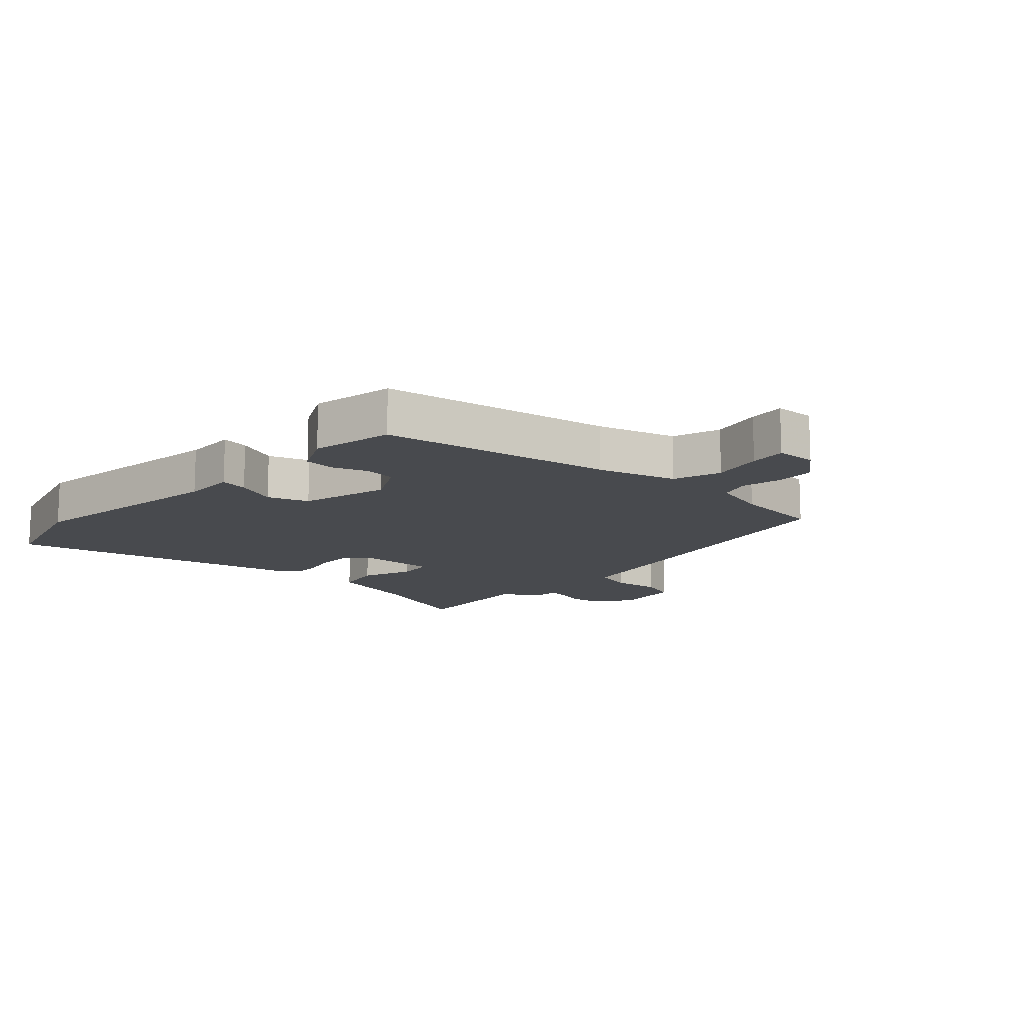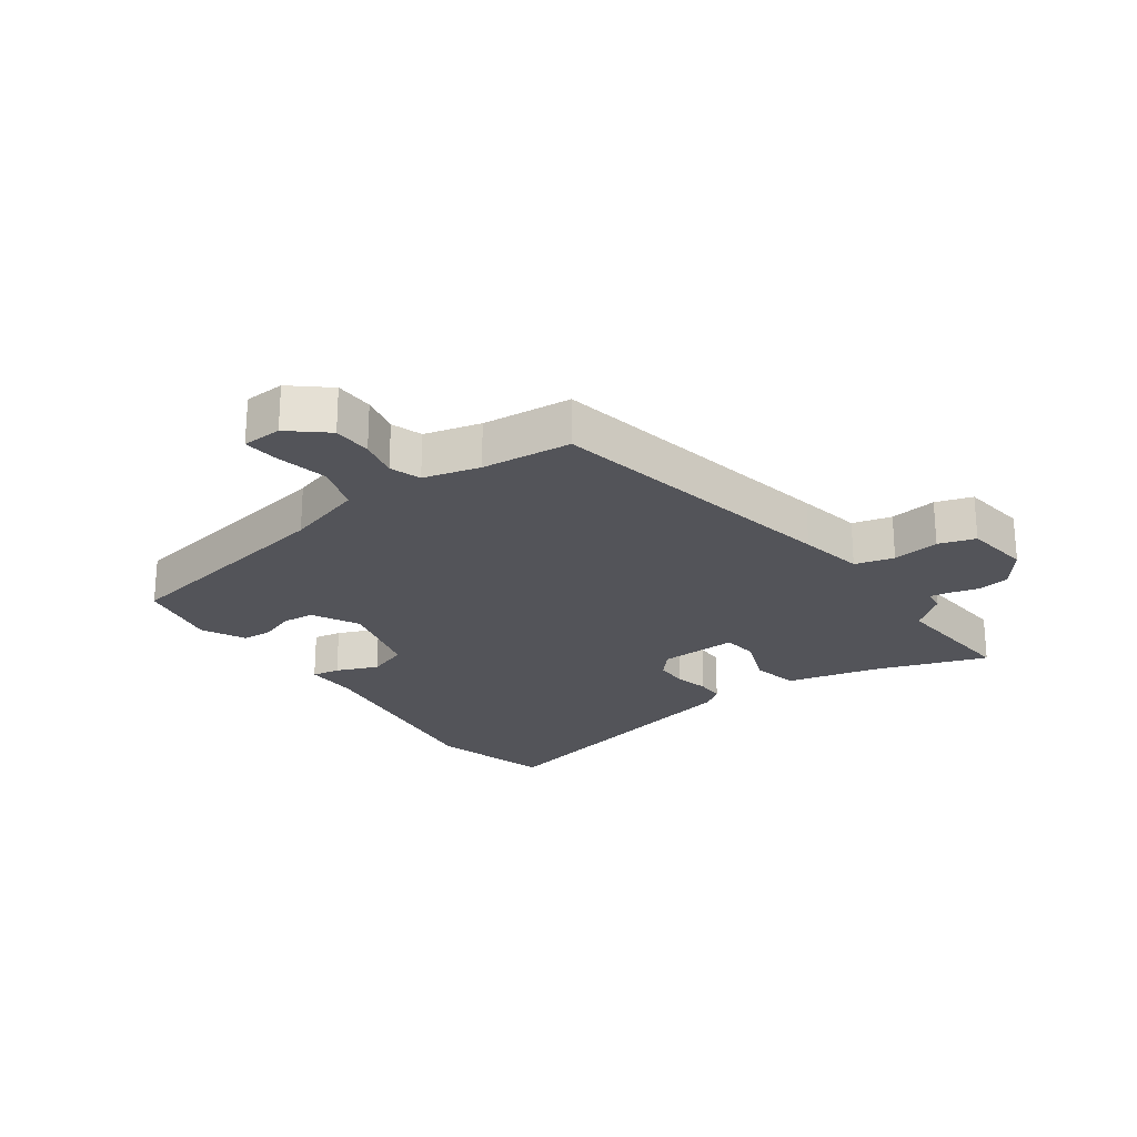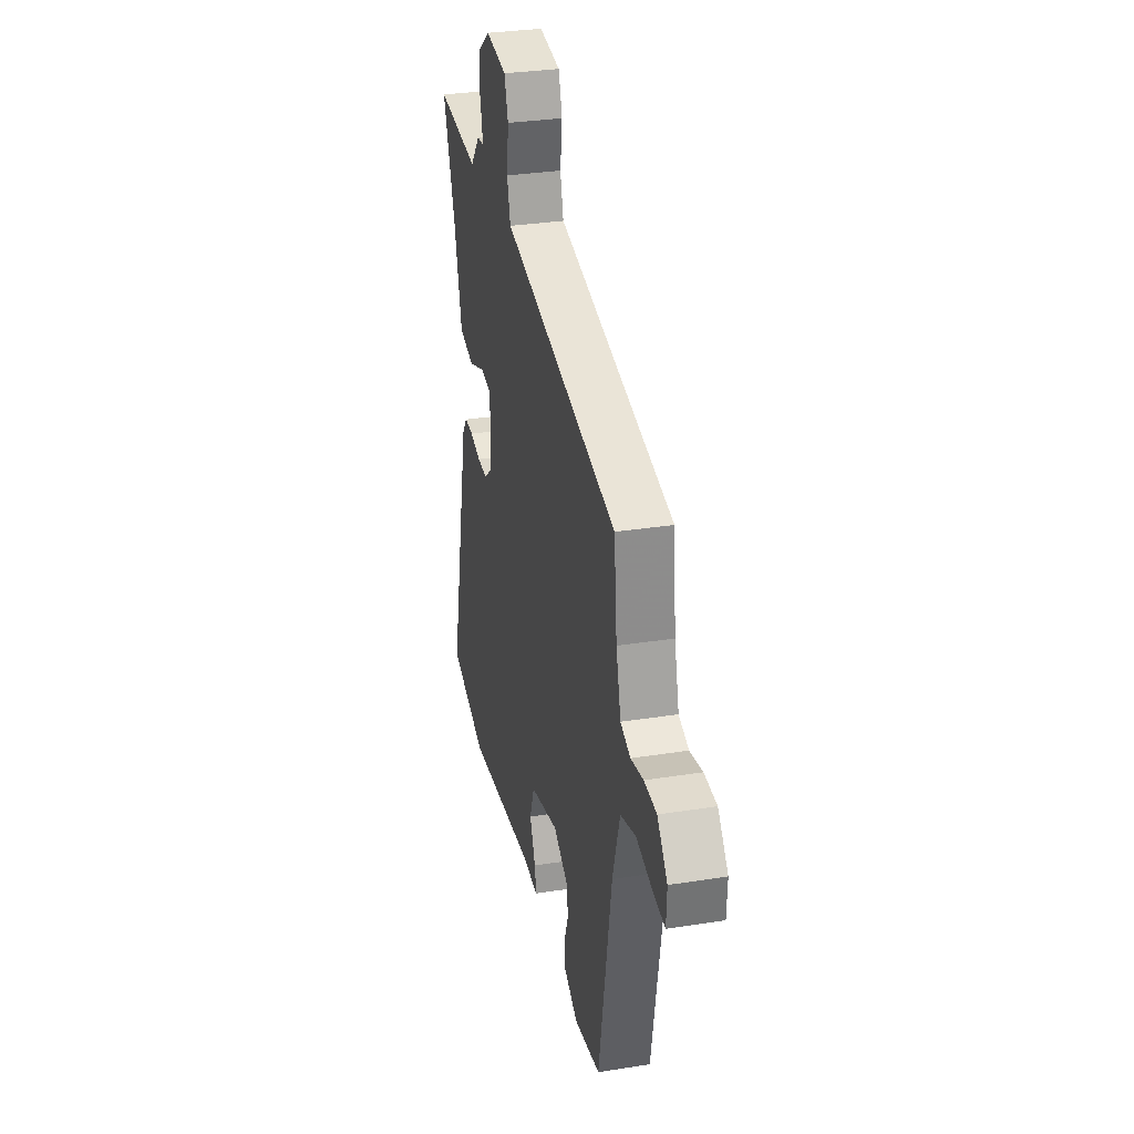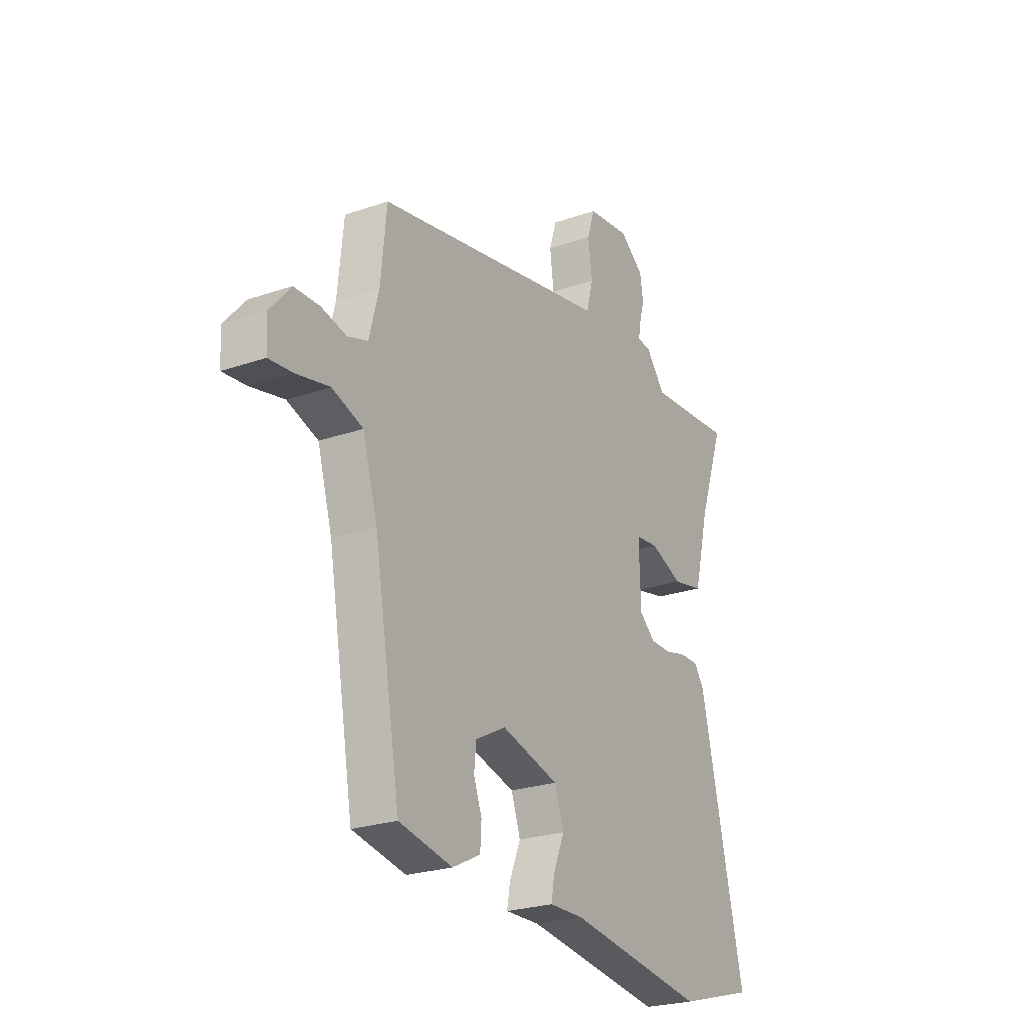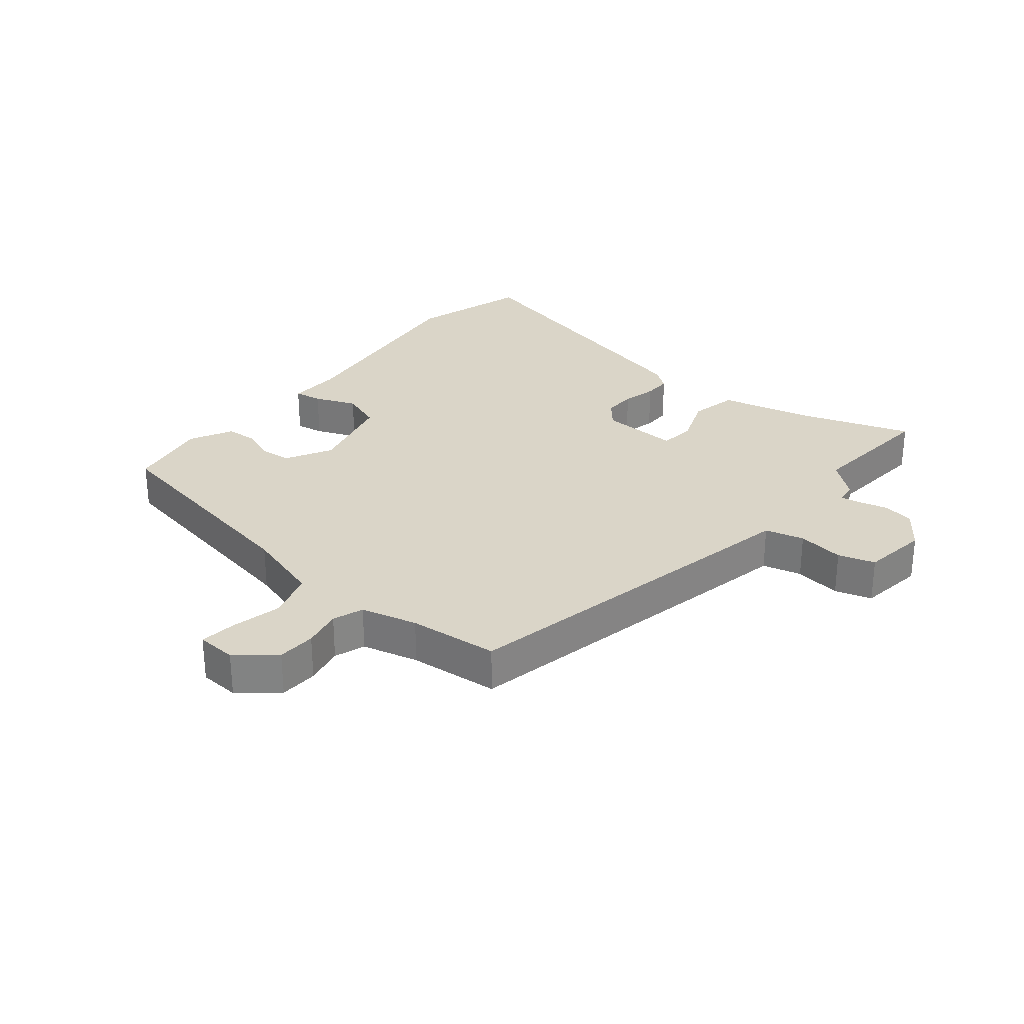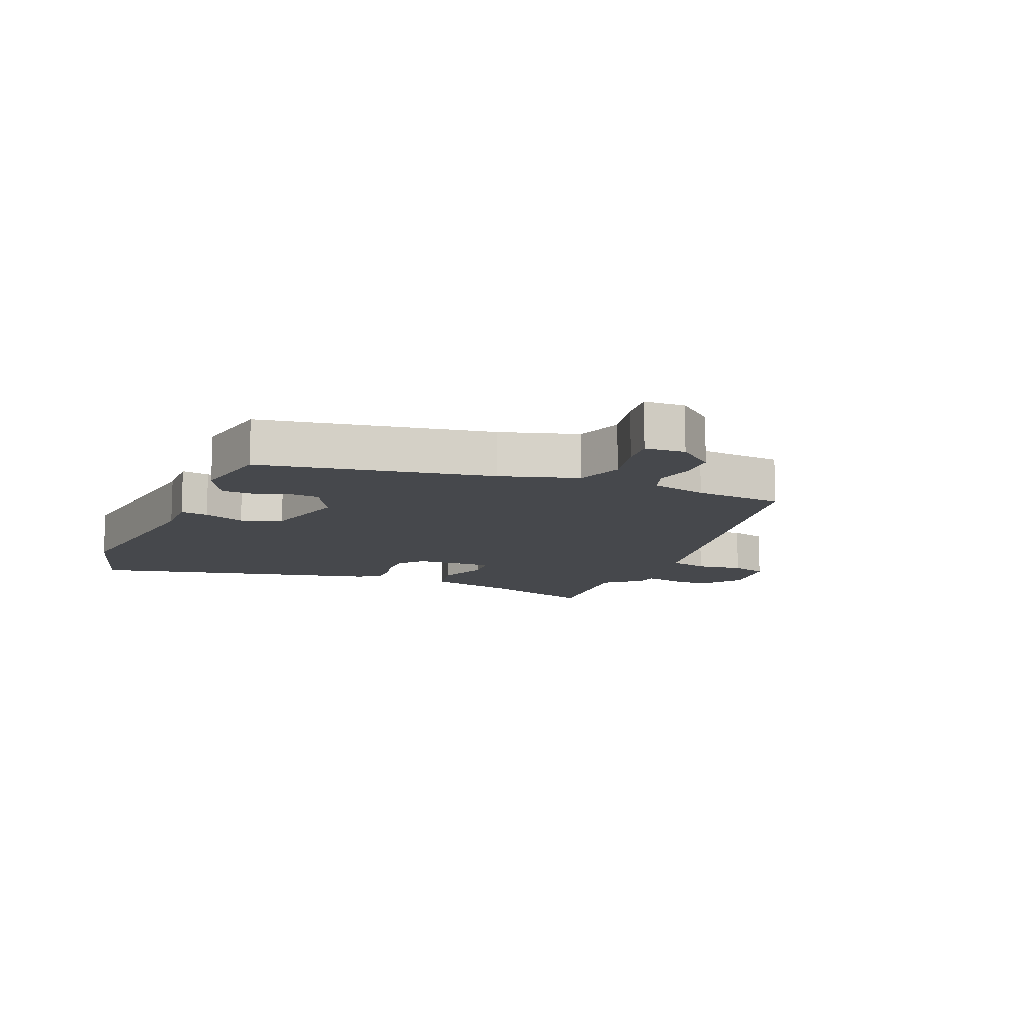
<metadata>
{"format":"obj","ext":"obj","renderer":"f3d","projection":"perspective","resolution":1024,"background":"white","views":[{"elev":-13.2,"azim":-132.7,"up":"+Y"},{"elev":-23.8,"azim":-54.2,"up":"+Y"},{"elev":31.9,"azim":-102.5,"up":"+Z"},{"elev":-24.6,"azim":-60.4,"up":"+Z"},{"elev":29.1,"azim":-50.1,"up":"+Y"},{"elev":-11.3,"azim":-112.3,"up":"+Y"}]}
</metadata>
<code>
v -0.47 0.07 0.402
v 0.013 0.07 0.497
v 0.117 0.07 0.517
v 0.134 0.07 0.58
v 0.124 0.07 0.656
v 0.143 0.07 0.715
v 0.25 0.07 0.729
v 0.31 0.07 0.684
v 0.318 0.07 0.633
v 0.305 0.07 0.585
v 0.3 0.07 0.554
v 0.334 0.07 0.55
v 0.382 0.07 0.491
v 0.597 0.07 0.508
v 0.533 0.07 0.327
v 0.496 0.07 0.179
v 0.419 0.07 0.163
v 0.337 0.07 0.195
v 0.28 0.07 0.189
v 0.284 0.07 0.061
v 0.323 0.07 0.027
v 0.376 0.07 0.027
v 0.431 0.07 0.04
v 0.476 0.07 0.04
v 0.501 0.07 0.005
v 0.61 0.07 -0.469
v 0.417 0.07 -0.523
v 0.07 0.07 -0.475
v -0.015 0.07 -0.477
v -0.007 0.07 -0.432
v 0.021 0.07 -0.365
v -0.002 0.07 -0.299
v -0.145 0.07 -0.261
v -0.221 0.07 -0.301
v -0.226 0.07 -0.353
v -0.206 0.07 -0.407
v -0.209 0.07 -0.457
v -0.279 0.07 -0.492
v -0.412 0.07 -0.466
v -0.477 0.07 -0.092
v -0.514 0.07 0.034
v -0.591 0.07 0.06
v -0.674 0.07 0.042
v -0.733 0.07 0.036
v -0.736 0.07 0.101
v -0.685 0.07 0.161
v -0.622 0.07 0.163
v -0.559 0.07 0.149
v -0.509 0.07 0.166
v -0.485 0.07 0.257
v -0.47 0 0.402
v 0.013 0 0.497
v 0.117 0 0.517
v 0.134 0 0.58
v 0.124 0 0.656
v 0.143 0 0.715
v 0.25 0 0.729
v 0.31 0 0.684
v 0.318 0 0.633
v 0.305 0 0.585
v 0.3 0 0.554
v 0.334 0 0.55
v 0.382 0 0.491
v 0.597 0 0.508
v 0.533 0 0.327
v 0.496 0 0.179
v 0.419 0 0.163
v 0.337 0 0.195
v 0.28 0 0.189
v 0.284 0 0.061
v 0.323 0 0.027
v 0.376 0 0.027
v 0.431 0 0.04
v 0.476 0 0.04
v 0.501 0 0.005
v 0.61 0 -0.469
v 0.417 0 -0.523
v 0.07 0 -0.475
v -0.015 0 -0.477
v -0.007 0 -0.432
v 0.021 0 -0.365
v -0.002 0 -0.299
v -0.145 0 -0.261
v -0.221 0 -0.301
v -0.226 0 -0.353
v -0.206 0 -0.407
v -0.209 0 -0.457
v -0.279 0 -0.492
v -0.412 0 -0.466
v -0.477 0 -0.092
v -0.514 0 0.034
v -0.591 0 0.06
v -0.674 0 0.042
v -0.733 0 0.036
v -0.736 0 0.101
v -0.685 0 0.161
v -0.622 0 0.163
v -0.559 0 0.149
v -0.509 0 0.166
v -0.485 0 0.257
f 46 47 48
f 45 46 48
f 44 45 48
f 43 44 48
f 42 43 48
f 41 42 48 49
f 40 41 49 50
f 39 40 50
f 38 39 50
f 37 38 50
f 36 37 50
f 35 36 50
f 28 29 30 31
f 28 31 32
f 27 28 32
f 26 27 32
f 25 26 32
f 24 25 32
f 23 24 32
f 22 23 32
f 21 22 32 33
f 15 16 17 18
f 15 18 19
f 14 15 19
f 13 14 19
f 11 12 13 19
f 8 9 10
f 7 8 10
f 6 7 10
f 5 6 10
f 4 5 10
f 3 4 10 11
f 50 1 2 3
f 50 3 11 19
f 34 35 50
f 33 34 50
f 21 33 50
f 20 21 50
f 19 20 50
f 98 97 96
f 98 96 95
f 98 95 94
f 98 94 93
f 98 93 92
f 99 98 92 91
f 100 99 91 90
f 100 90 89
f 100 89 88
f 100 88 87
f 100 87 86
f 100 86 85
f 81 80 79 78
f 82 81 78
f 82 78 77
f 82 77 76
f 82 76 75
f 82 75 74
f 82 74 73
f 82 73 72
f 83 82 72 71
f 68 67 66 65
f 69 68 65
f 69 65 64
f 69 64 63
f 69 63 62 61
f 60 59 58
f 60 58 57
f 60 57 56
f 60 56 55
f 60 55 54
f 61 60 54 53
f 53 52 51 100
f 69 61 53 100
f 100 85 84
f 100 84 83
f 100 83 71
f 100 71 70
f 100 70 69
f 1 51 52 2
f 2 52 53 3
f 3 53 54 4
f 4 54 55 5
f 5 55 56 6
f 6 56 57 7
f 7 57 58 8
f 8 58 59 9
f 9 59 60 10
f 10 60 61 11
f 11 61 62 12
f 12 62 63 13
f 13 63 64 14
f 14 64 65 15
f 15 65 66 16
f 16 66 67 17
f 17 67 68 18
f 18 68 69 19
f 19 69 70 20
f 20 70 71 21
f 21 71 72 22
f 22 72 73 23
f 23 73 74 24
f 24 74 75 25
f 25 75 76 26
f 26 76 77 27
f 27 77 78 28
f 28 78 79 29
f 29 79 80 30
f 30 80 81 31
f 31 81 82 32
f 32 82 83 33
f 33 83 84 34
f 34 84 85 35
f 35 85 86 36
f 36 86 87 37
f 37 87 88 38
f 38 88 89 39
f 39 89 90 40
f 40 90 91 41
f 41 91 92 42
f 42 92 93 43
f 43 93 94 44
f 44 94 95 45
f 45 95 96 46
f 46 96 97 47
f 47 97 98 48
f 48 98 99 49
f 49 99 100 50
f 50 100 51 1

</code>
